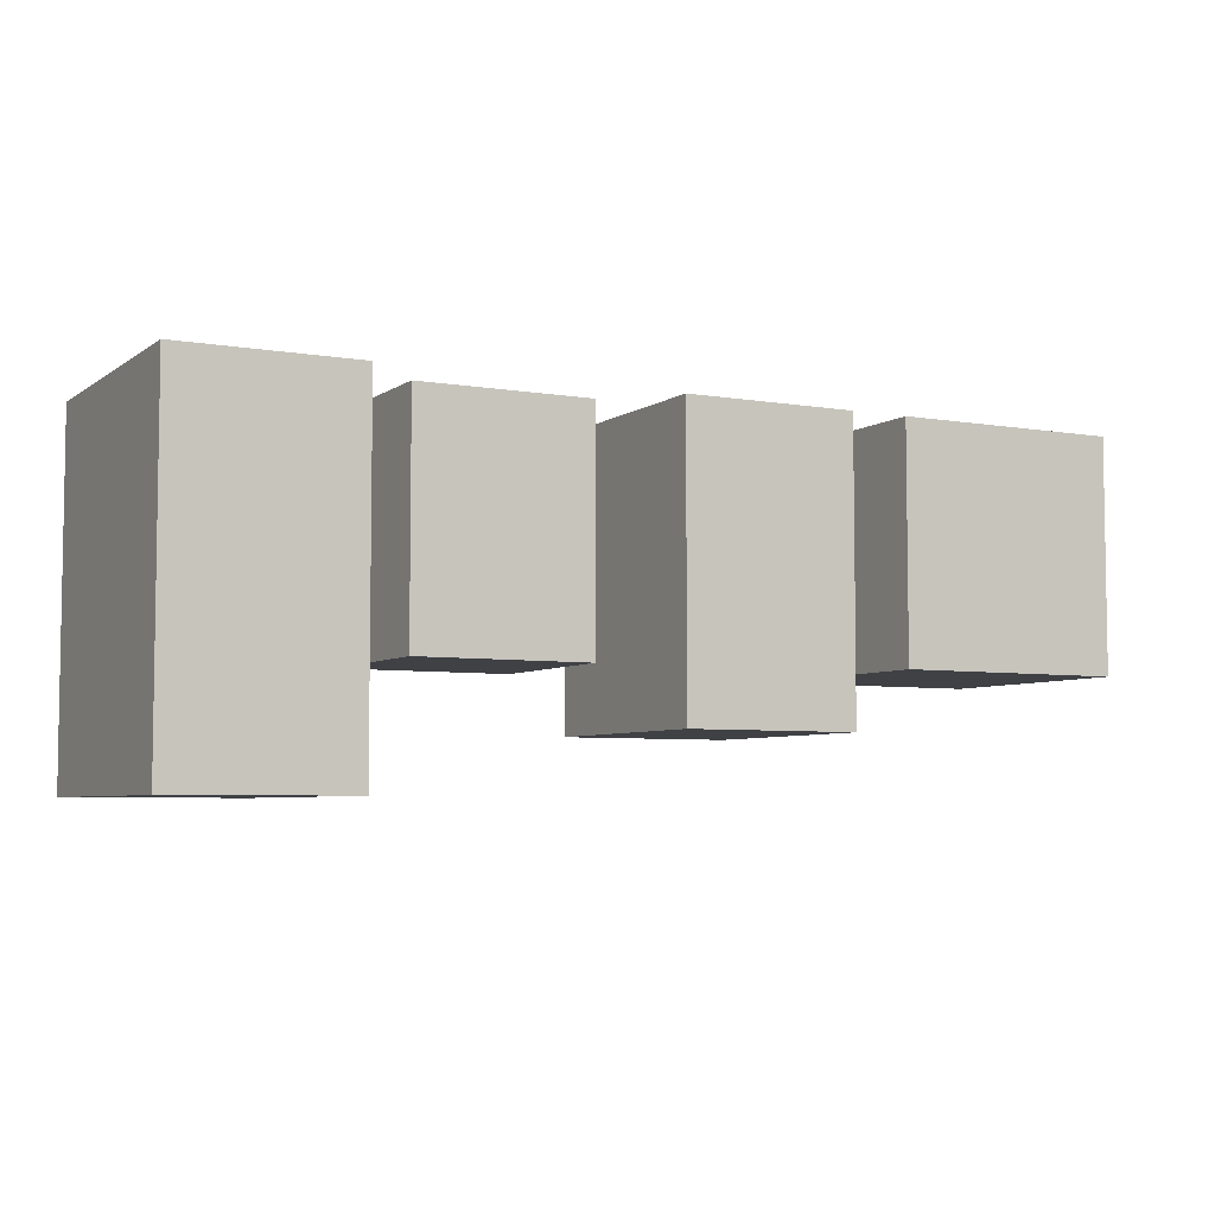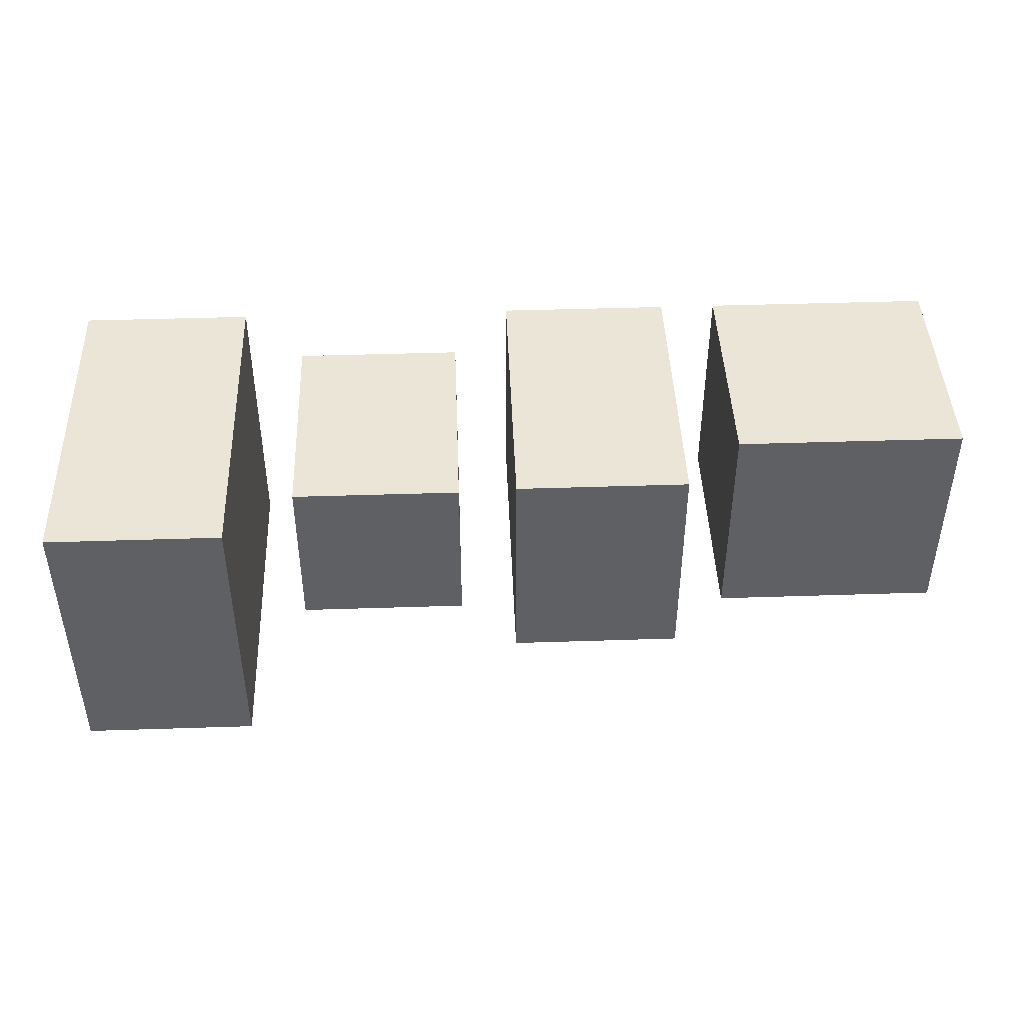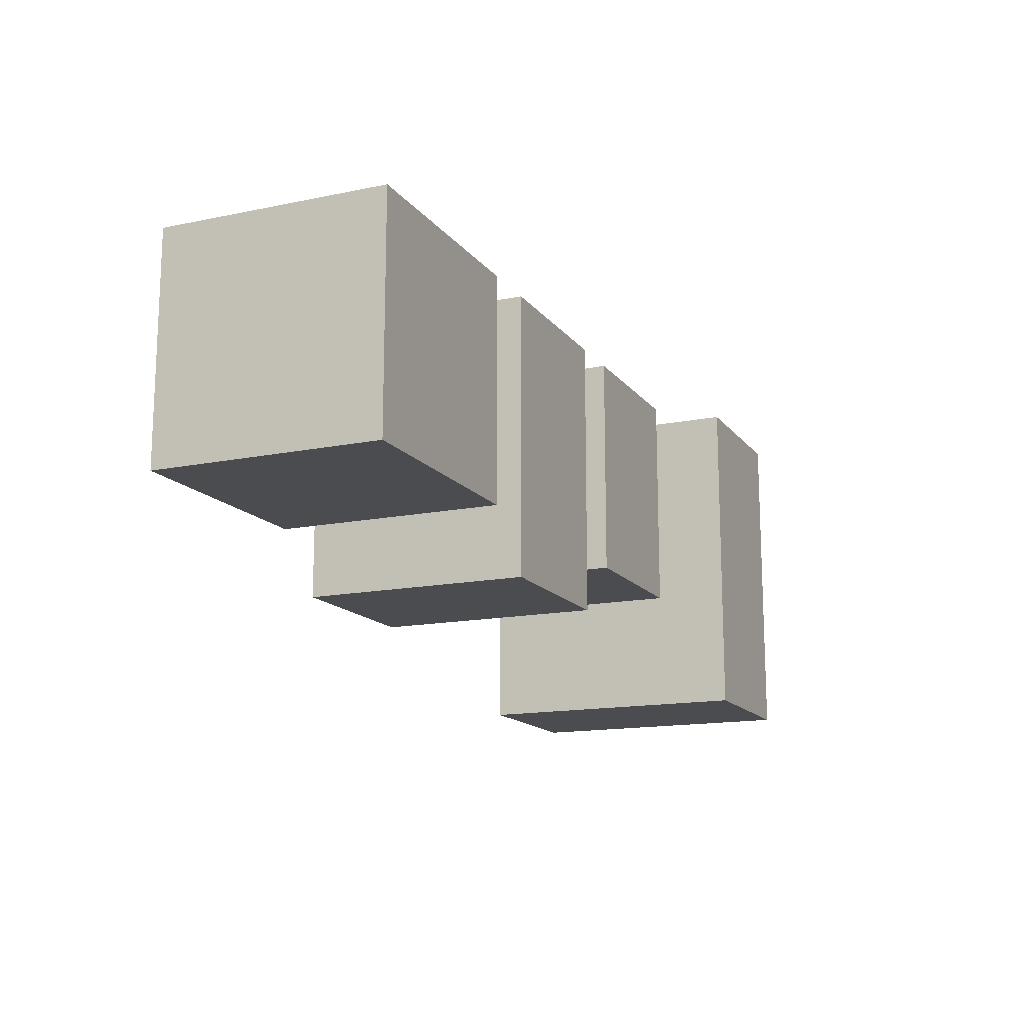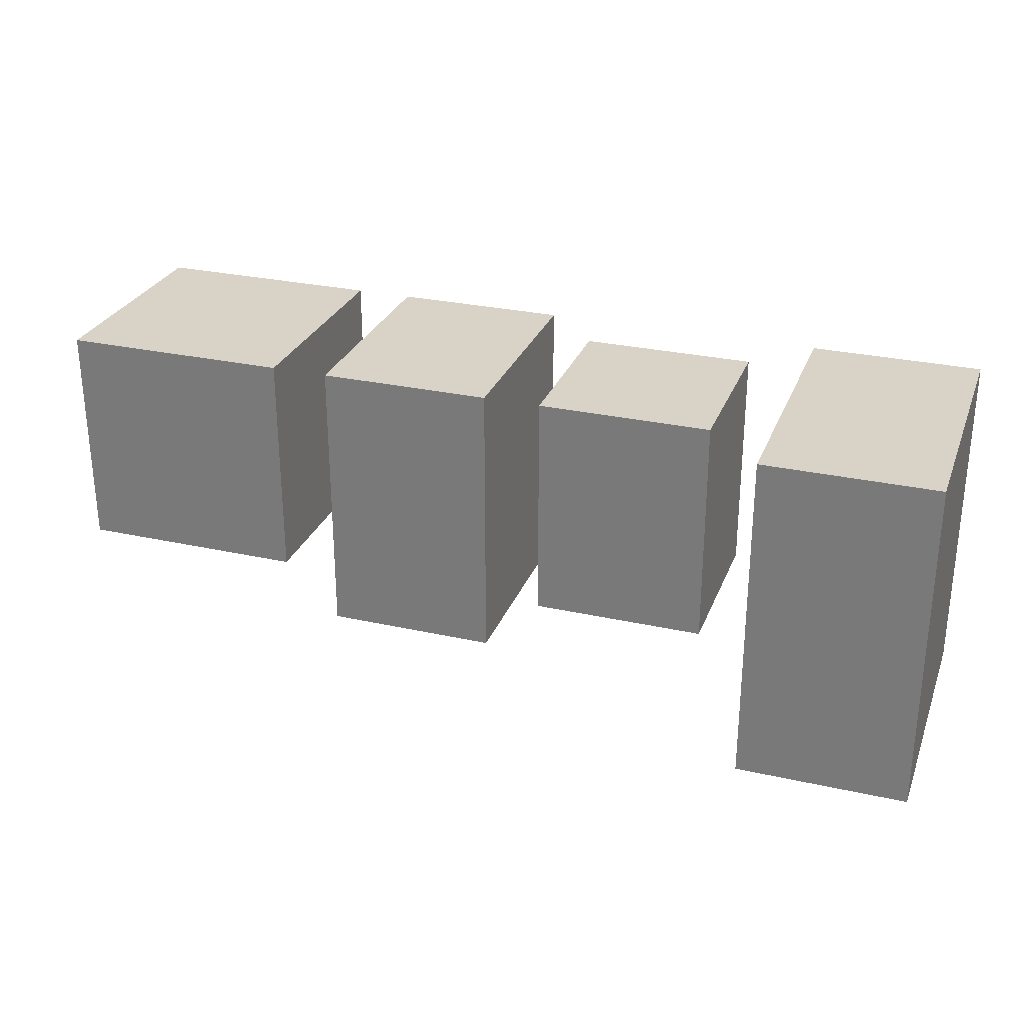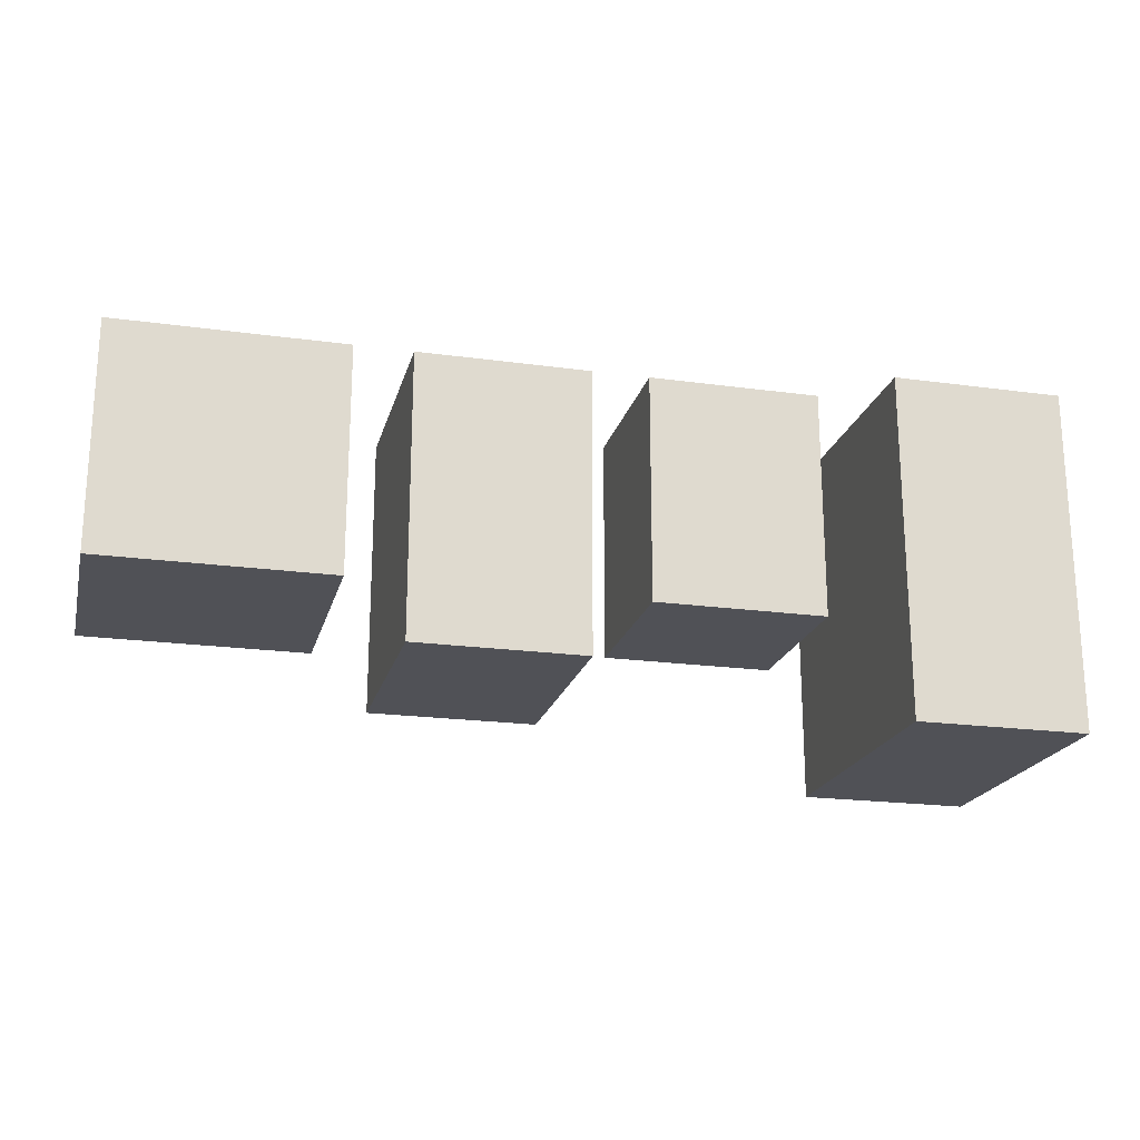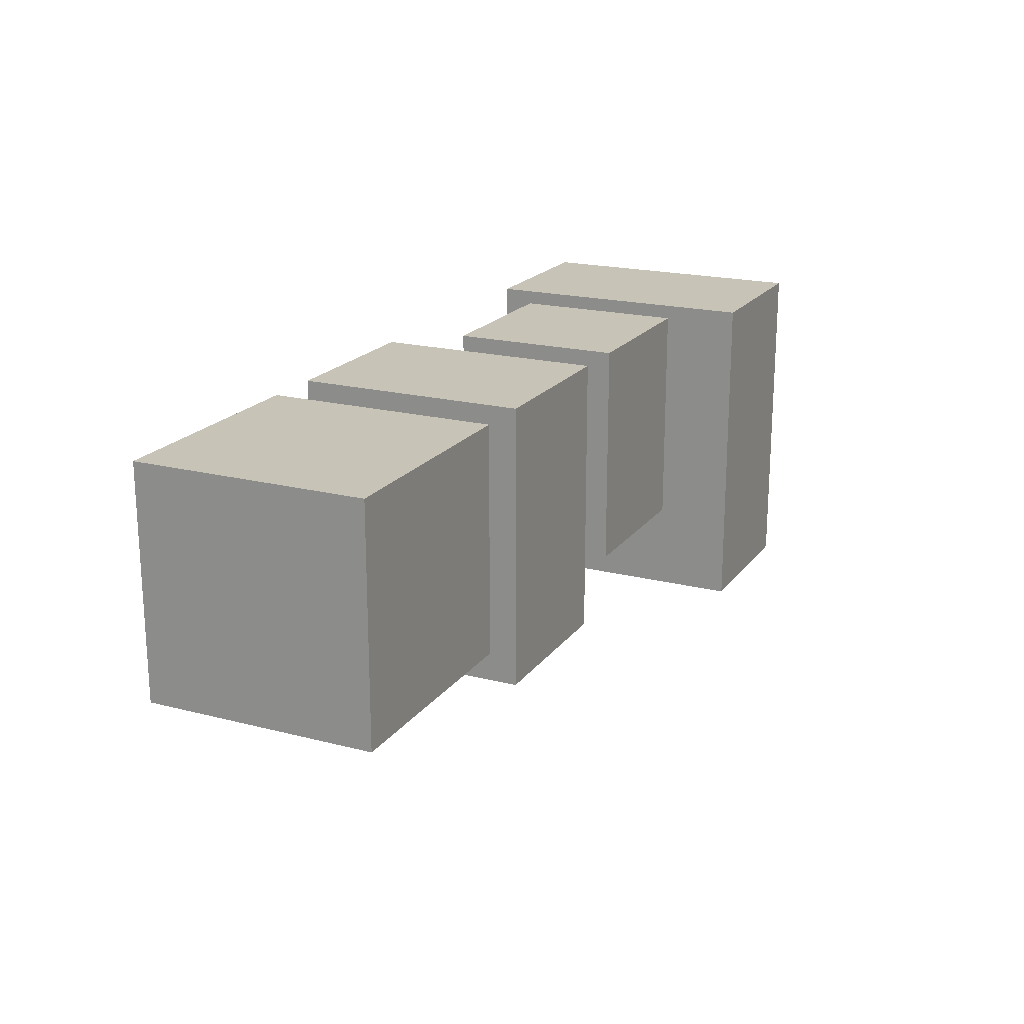
<metadata>
{"format":"obj","ext":"obj","renderer":"f3d","projection":"perspective","resolution":1024,"background":"white","views":[{"elev":-5.4,"azim":152.1,"up":"+Z"},{"elev":44.2,"azim":177.8,"up":"+Y"},{"elev":-14.7,"azim":-66.1,"up":"+Z"},{"elev":28.2,"azim":18.7,"up":"+Z"},{"elev":-20.5,"azim":-14.0,"up":"+Z"},{"elev":19.6,"azim":-64.5,"up":"+Z"}]}
</metadata>
<code>
v -1.863 -0.3945 -3.1
v -1.893 -0.3945 -3.1
v -1.893 -0.4245 -3.1
v -1.863 -0.4245 -3.1
v -1.893 -0.4245 -3.14
v -1.893 -0.3945 -3.14
v -1.863 -0.3945 -3.14
v -1.863 -0.4245 -3.14
v -1.893 -0.4245 -3.1
v -1.893 -0.4245 -3.14
v -1.863 -0.4245 -3.14
v -1.863 -0.4245 -3.1
v -1.863 -0.3945 -3.14
v -1.893 -0.3945 -3.14
v -1.893 -0.3945 -3.1
v -1.863 -0.3945 -3.1
v -1.863 -0.4245 -3.14
v -1.863 -0.3945 -3.14
v -1.863 -0.3945 -3.1
v -1.863 -0.4245 -3.1
v -1.893 -0.3945 -3.1
v -1.893 -0.3945 -3.14
v -1.893 -0.4245 -3.14
v -1.893 -0.4245 -3.1
v -1.903 -0.3845 -3.1
v -1.933 -0.3845 -3.1
v -1.933 -0.4245 -3.1
v -1.903 -0.4245 -3.1
v -1.933 -0.4245 -3.15
v -1.933 -0.3845 -3.15
v -1.903 -0.3845 -3.15
v -1.903 -0.4245 -3.15
v -1.933 -0.4245 -3.1
v -1.933 -0.4245 -3.15
v -1.903 -0.4245 -3.15
v -1.903 -0.4245 -3.1
v -1.903 -0.3845 -3.15
v -1.933 -0.3845 -3.15
v -1.933 -0.3845 -3.1
v -1.903 -0.3845 -3.1
v -1.903 -0.4245 -3.15
v -1.903 -0.3845 -3.15
v -1.903 -0.3845 -3.1
v -1.903 -0.4245 -3.1
v -1.933 -0.3845 -3.1
v -1.933 -0.3845 -3.15
v -1.933 -0.4245 -3.15
v -1.933 -0.4245 -3.1
v -1.823 -0.3845 -3.1
v -1.853 -0.3845 -3.1
v -1.853 -0.4345 -3.1
v -1.823 -0.4345 -3.1
v -1.853 -0.4345 -3.16
v -1.853 -0.3845 -3.16
v -1.823 -0.3845 -3.16
v -1.823 -0.4345 -3.16
v -1.853 -0.4345 -3.1
v -1.853 -0.4345 -3.16
v -1.823 -0.4345 -3.16
v -1.823 -0.4345 -3.1
v -1.823 -0.3845 -3.16
v -1.853 -0.3845 -3.16
v -1.853 -0.3845 -3.1
v -1.823 -0.3845 -3.1
v -1.823 -0.4345 -3.16
v -1.823 -0.3845 -3.16
v -1.823 -0.3845 -3.1
v -1.823 -0.4345 -3.1
v -1.853 -0.3845 -3.1
v -1.853 -0.3845 -3.16
v -1.853 -0.4345 -3.16
v -1.853 -0.4345 -3.1
v -1.943 -0.3845 -3.1
v -1.983 -0.3845 -3.1
v -1.983 -0.4245 -3.1
v -1.943 -0.4245 -3.1
v -1.983 -0.4245 -3.14
v -1.983 -0.3845 -3.14
v -1.943 -0.3845 -3.14
v -1.943 -0.4245 -3.14
v -1.983 -0.4245 -3.1
v -1.983 -0.4245 -3.14
v -1.943 -0.4245 -3.14
v -1.943 -0.4245 -3.1
v -1.943 -0.3845 -3.14
v -1.983 -0.3845 -3.14
v -1.983 -0.3845 -3.1
v -1.943 -0.3845 -3.1
v -1.943 -0.4245 -3.14
v -1.943 -0.3845 -3.14
v -1.943 -0.3845 -3.1
v -1.943 -0.4245 -3.1
v -1.983 -0.3845 -3.1
v -1.983 -0.3845 -3.14
v -1.983 -0.4245 -3.14
v -1.983 -0.4245 -3.1
f 1 2 3
f 1 3 4
f 5 6 7
f 5 7 8
f 9 10 11
f 9 11 12
f 13 14 15
f 13 15 16
f 17 18 19
f 17 19 20
f 21 22 23
f 21 23 24
f 25 26 27
f 25 27 28
f 29 30 31
f 29 31 32
f 33 34 35
f 33 35 36
f 37 38 39
f 37 39 40
f 41 42 43
f 41 43 44
f 45 46 47
f 45 47 48
f 49 50 51
f 49 51 52
f 53 54 55
f 53 55 56
f 57 58 59
f 57 59 60
f 61 62 63
f 61 63 64
f 65 66 67
f 65 67 68
f 69 70 71
f 69 71 72
f 73 74 75
f 73 75 76
f 77 78 79
f 77 79 80
f 81 82 83
f 81 83 84
f 85 86 87
f 85 87 88
f 89 90 91
f 89 91 92
f 93 94 95
f 93 95 96

</code>
